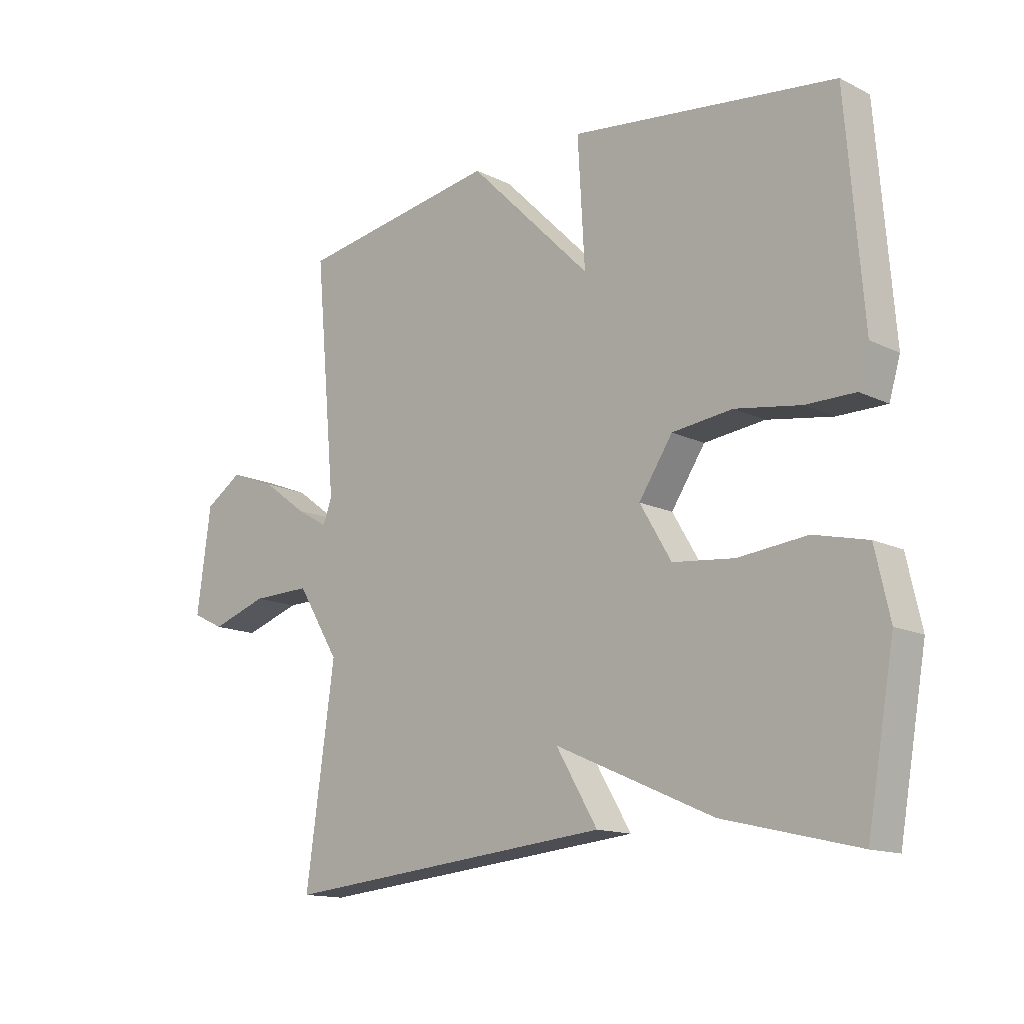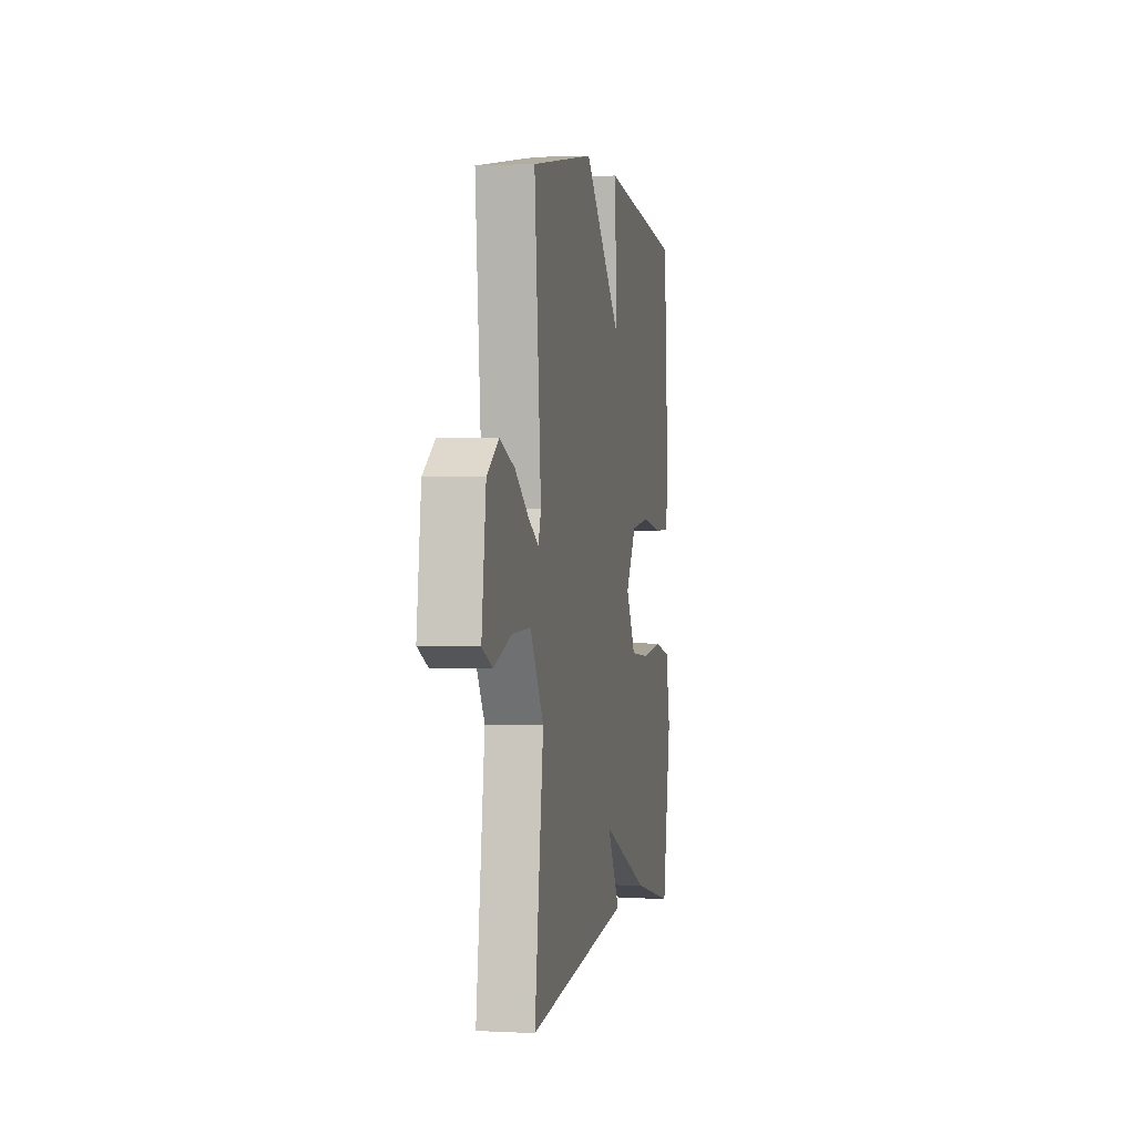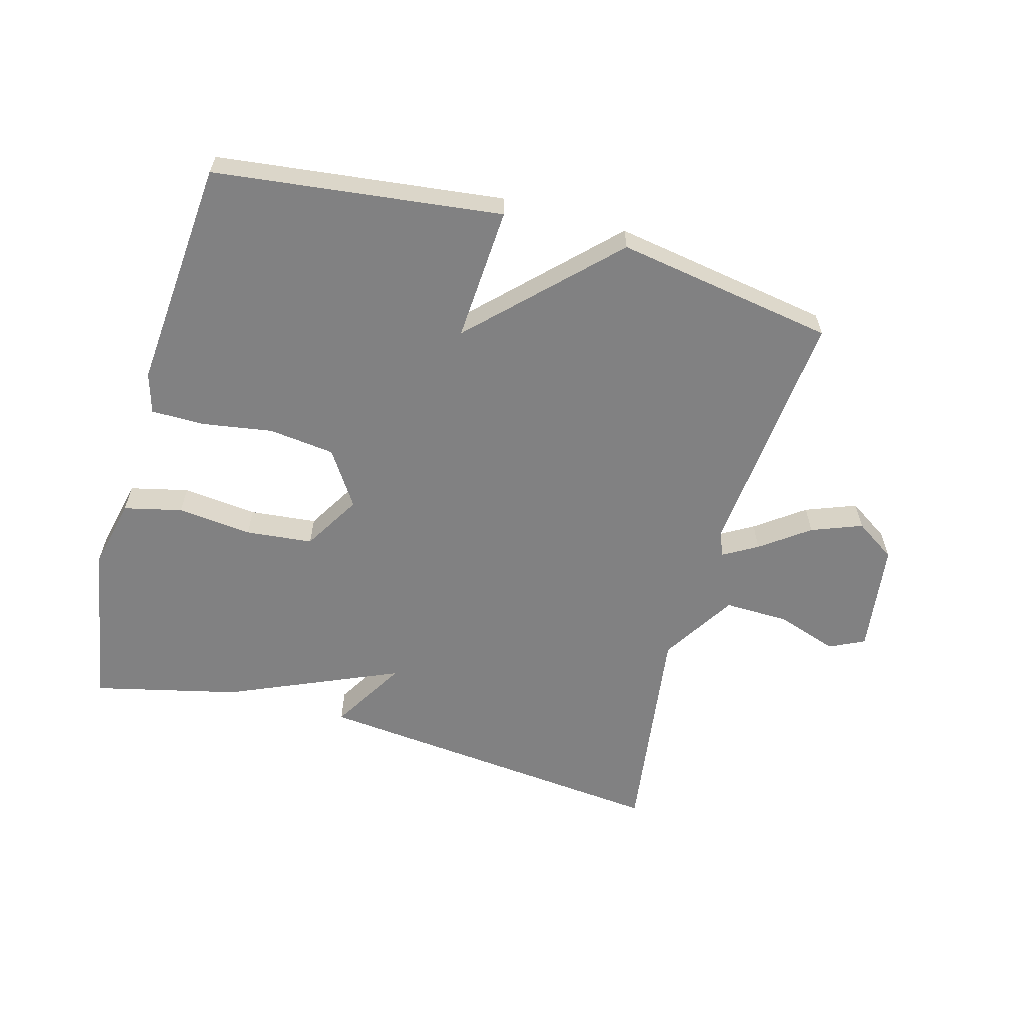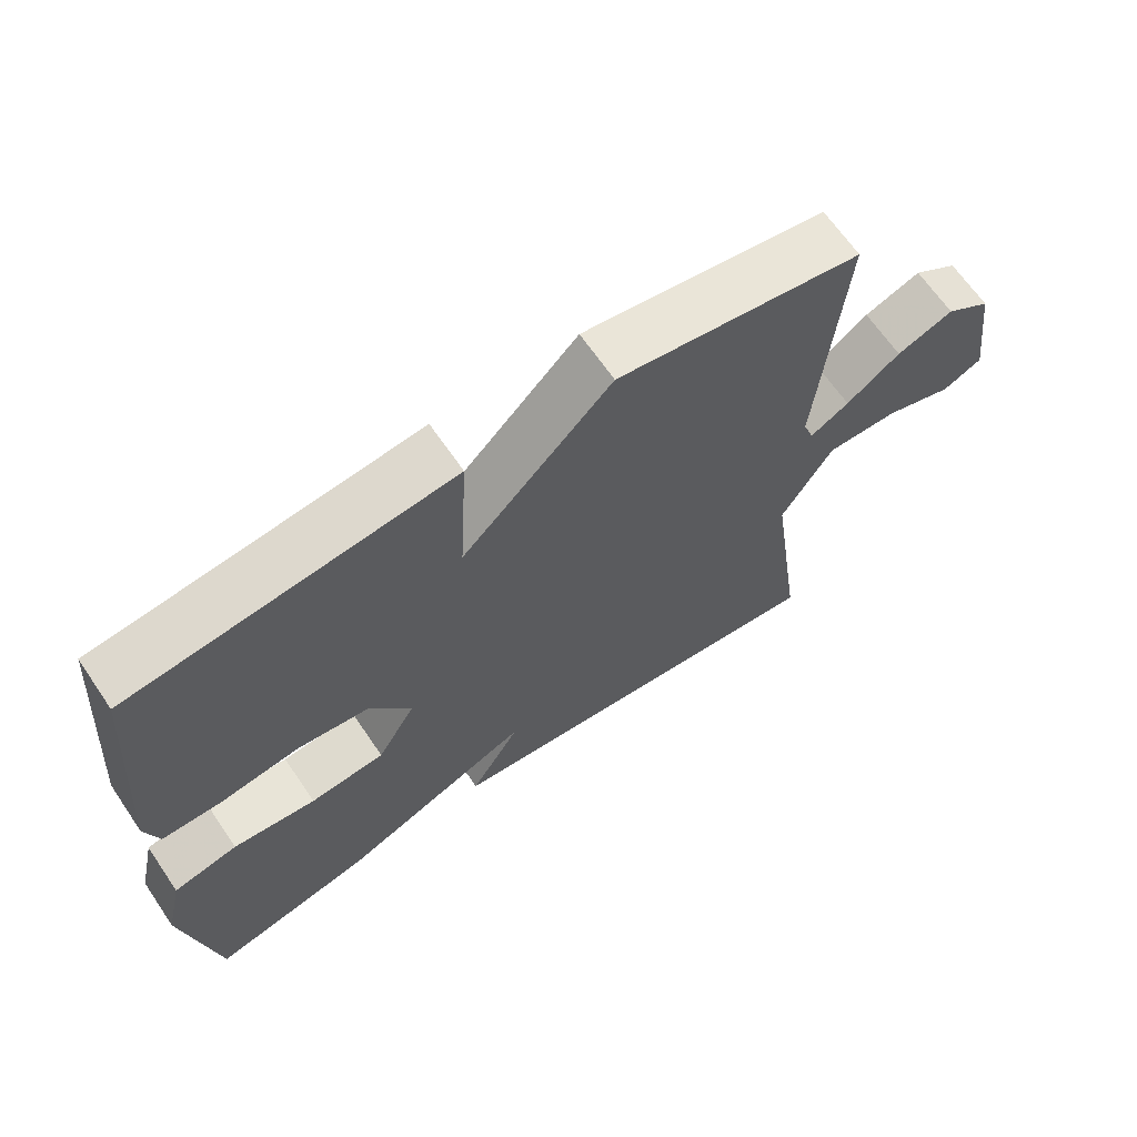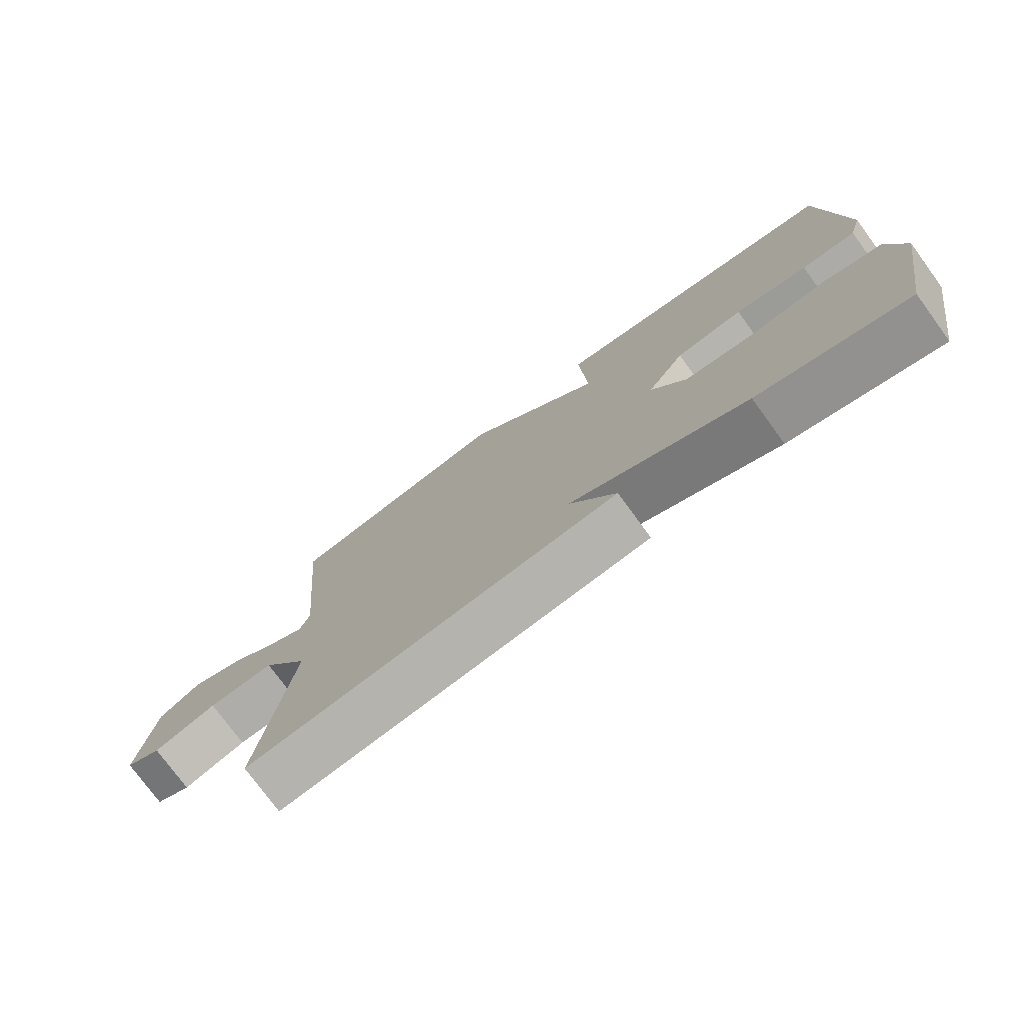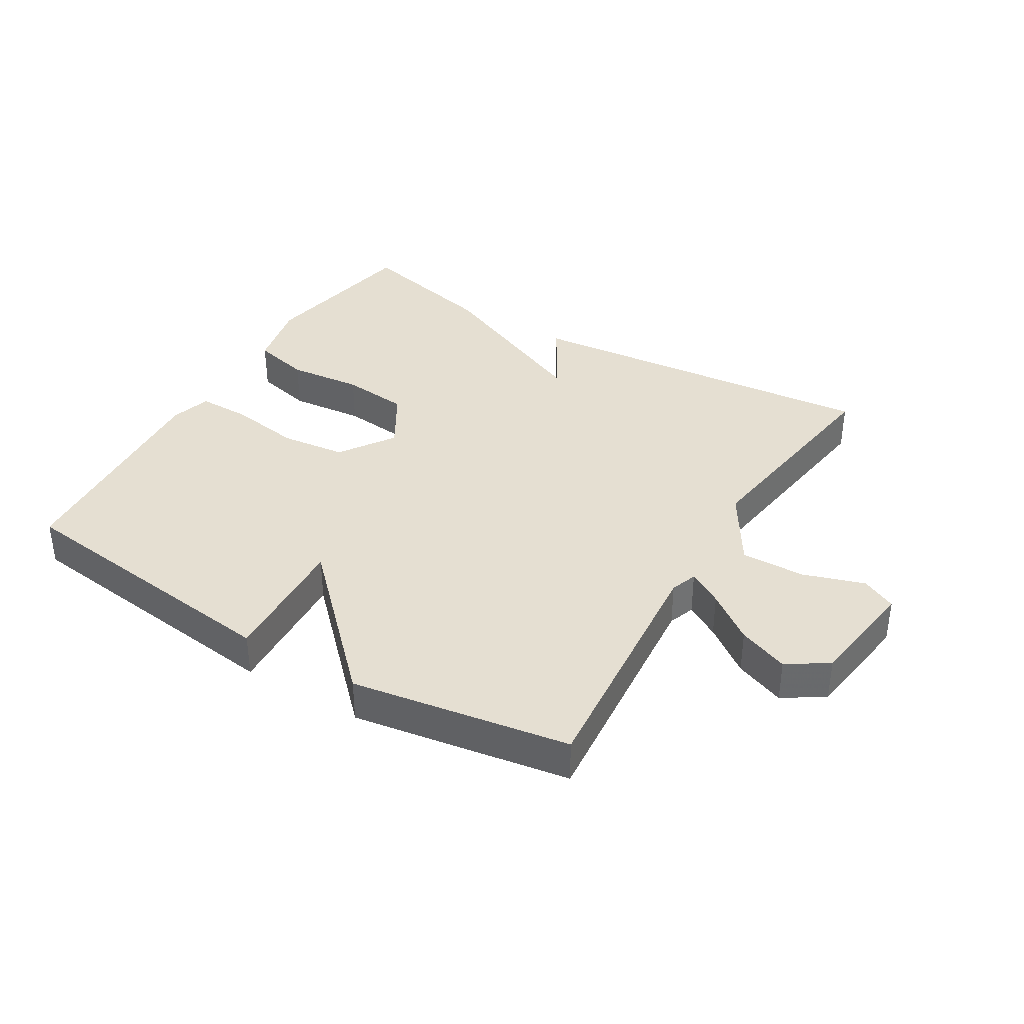
<metadata>
{"format":"obj","ext":"obj","renderer":"f3d","projection":"perspective","resolution":1024,"background":"white","views":[{"elev":-14.1,"azim":-137.1,"up":"+Z"},{"elev":1.5,"azim":100.8,"up":"+Z"},{"elev":-60.4,"azim":-15.7,"up":"+Y"},{"elev":65.9,"azim":-34.3,"up":"+Z"},{"elev":-76.4,"azim":-143.8,"up":"+Z"},{"elev":37.3,"azim":31.1,"up":"+Y"}]}
</metadata>
<code>
v 0.5 0.07 -0.5
v -0.071 0.07 -0.445
v 0 0.07 -0.326
v -0.271 0.07 -0.445
v -0.5 0.07 -0.5
v -0.547 0.07 -0.235
v -0.522 0.07 -0.123
v -0.43 0.07 -0.101
v -0.312 0.07 -0.113
v -0.206 0.07 -0.102
v -0.152 0.07 -0.011
v -0.21 0.07 0.076
v -0.314 0.07 0.088
v -0.426 0.07 0.07
v -0.51 0.07 0.07
v -0.529 0.07 0.134
v -0.5 0.07 0.5
v -0.046 0.07 0.556
v -0.058 0.07 0.343
v 0.154 0.07 0.556
v 0.5 0.07 0.5
v 0.464 0.07 0.105
v 0.479 0.07 0.063
v 0.534 0.07 0.095
v 0.61 0.07 0.151
v 0.69 0.07 0.182
v 0.754 0.07 0.14
v 0.778 0.07 -0.037
v 0.723 0.07 -0.064
v 0.626 0.07 -0.032
v 0.524 0.07 -0.03
v 0.451 0.07 -0.148
v 0.5 0 -0.5
v -0.071 0 -0.445
v 0 0 -0.326
v -0.271 0 -0.445
v -0.5 0 -0.5
v -0.547 0 -0.235
v -0.522 0 -0.123
v -0.43 0 -0.101
v -0.312 0 -0.113
v -0.206 0 -0.102
v -0.152 0 -0.011
v -0.21 0 0.076
v -0.314 0 0.088
v -0.426 0 0.07
v -0.51 0 0.07
v -0.529 0 0.134
v -0.5 0 0.5
v -0.046 0 0.556
v -0.058 0 0.343
v 0.154 0 0.556
v 0.5 0 0.5
v 0.464 0 0.105
v 0.479 0 0.063
v 0.534 0 0.095
v 0.61 0 0.151
v 0.69 0 0.182
v 0.754 0 0.14
v 0.778 0 -0.037
v 0.723 0 -0.064
v 0.626 0 -0.032
v 0.524 0 -0.03
v 0.451 0 -0.148
f 28 29 30
f 27 28 30
f 26 27 30
f 25 26 30
f 24 25 30
f 23 24 30 31
f 19 20 21 22
f 19 22 23
f 17 18 19
f 16 17 19
f 15 16 19
f 14 15 19
f 13 14 19
f 12 13 19 23
f 23 31 32
f 12 23 32
f 11 12 32
f 7 8 9
f 6 7 9
f 5 6 9
f 4 5 9
f 3 4 9
f 3 9 10
f 32 1 2 3
f 3 10 11 32
f 62 61 60
f 62 60 59
f 62 59 58
f 62 58 57
f 62 57 56
f 63 62 56 55
f 54 53 52 51
f 55 54 51
f 51 50 49
f 51 49 48
f 51 48 47
f 51 47 46
f 51 46 45
f 55 51 45 44
f 64 63 55
f 64 55 44
f 64 44 43
f 41 40 39
f 41 39 38
f 41 38 37
f 41 37 36
f 41 36 35
f 42 41 35
f 35 34 33 64
f 64 43 42 35
f 1 33 34 2
f 2 34 35 3
f 3 35 36 4
f 4 36 37 5
f 5 37 38 6
f 6 38 39 7
f 7 39 40 8
f 8 40 41 9
f 9 41 42 10
f 10 42 43 11
f 11 43 44 12
f 12 44 45 13
f 13 45 46 14
f 14 46 47 15
f 15 47 48 16
f 16 48 49 17
f 17 49 50 18
f 18 50 51 19
f 19 51 52 20
f 20 52 53 21
f 21 53 54 22
f 22 54 55 23
f 23 55 56 24
f 24 56 57 25
f 25 57 58 26
f 26 58 59 27
f 27 59 60 28
f 28 60 61 29
f 29 61 62 30
f 30 62 63 31
f 31 63 64 32
f 32 64 33 1

</code>
